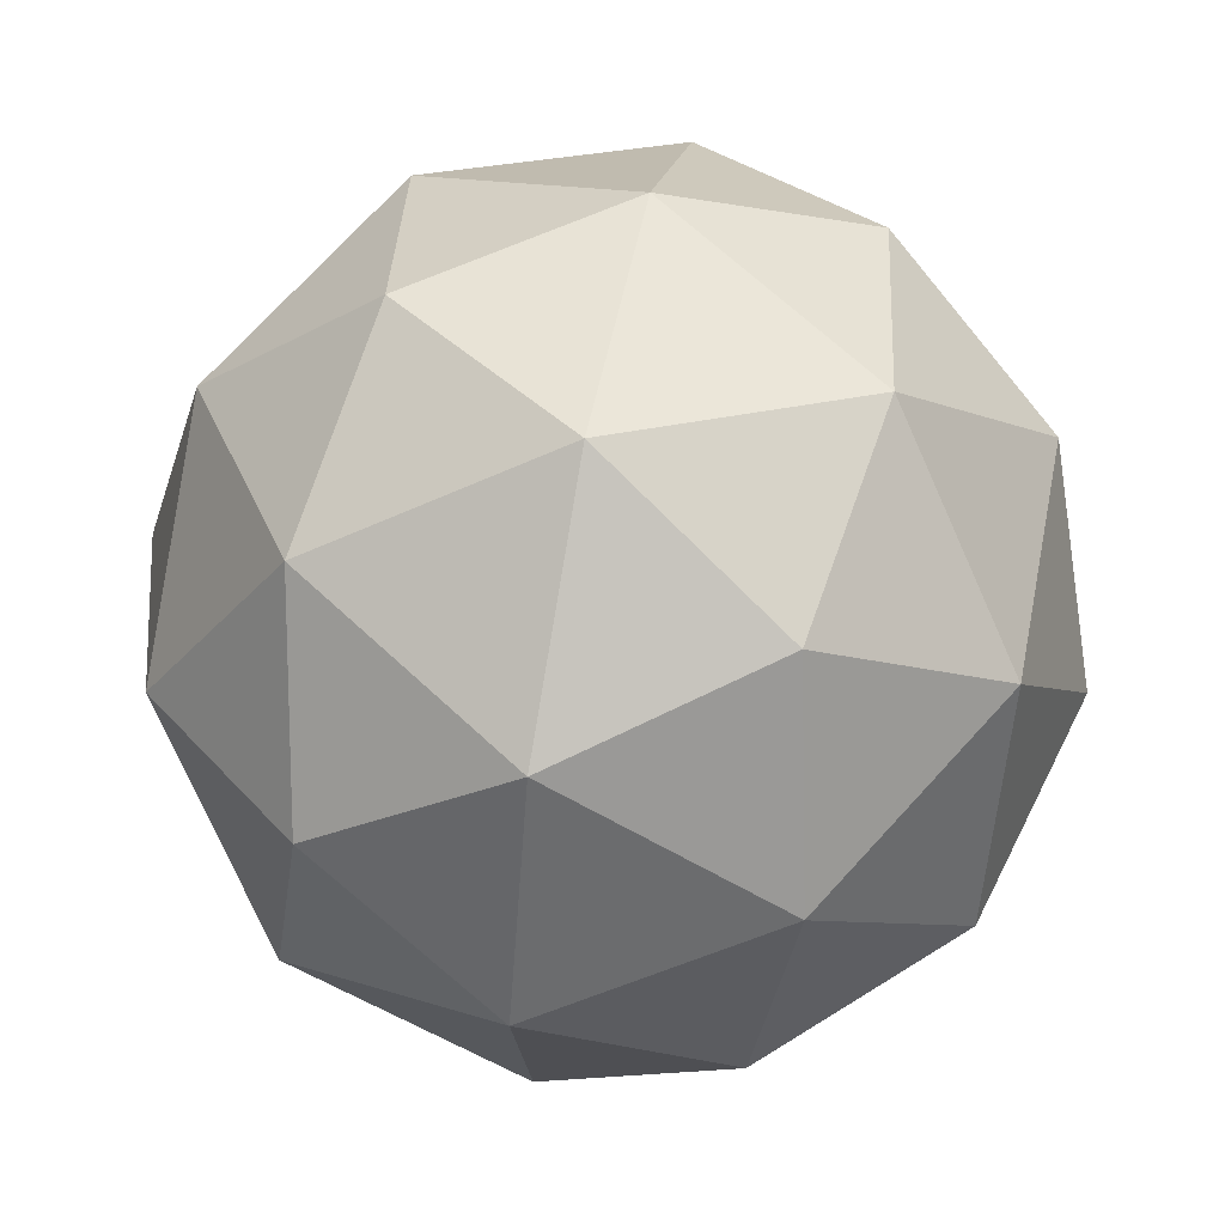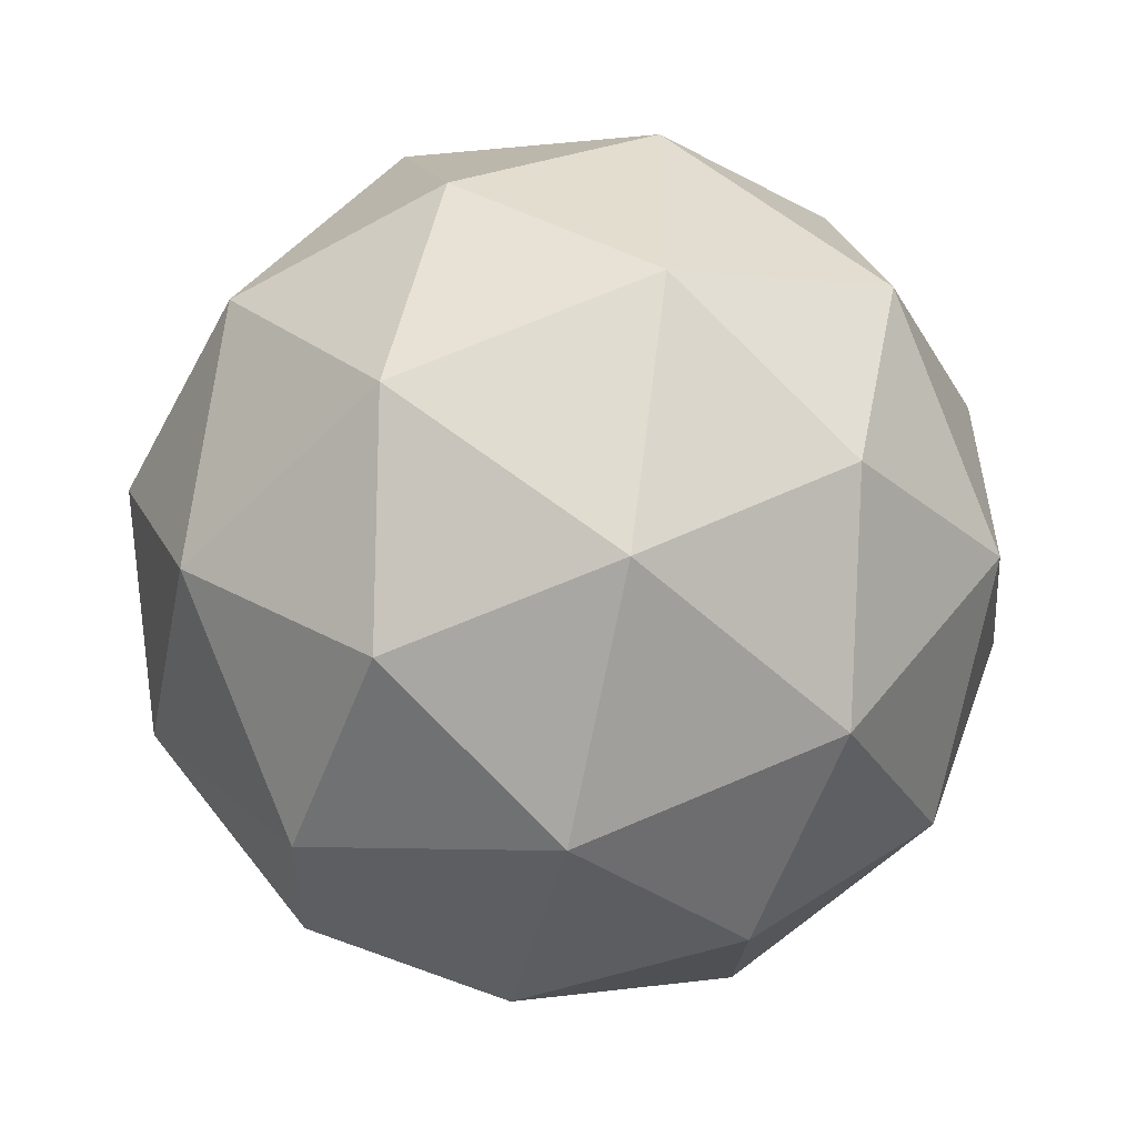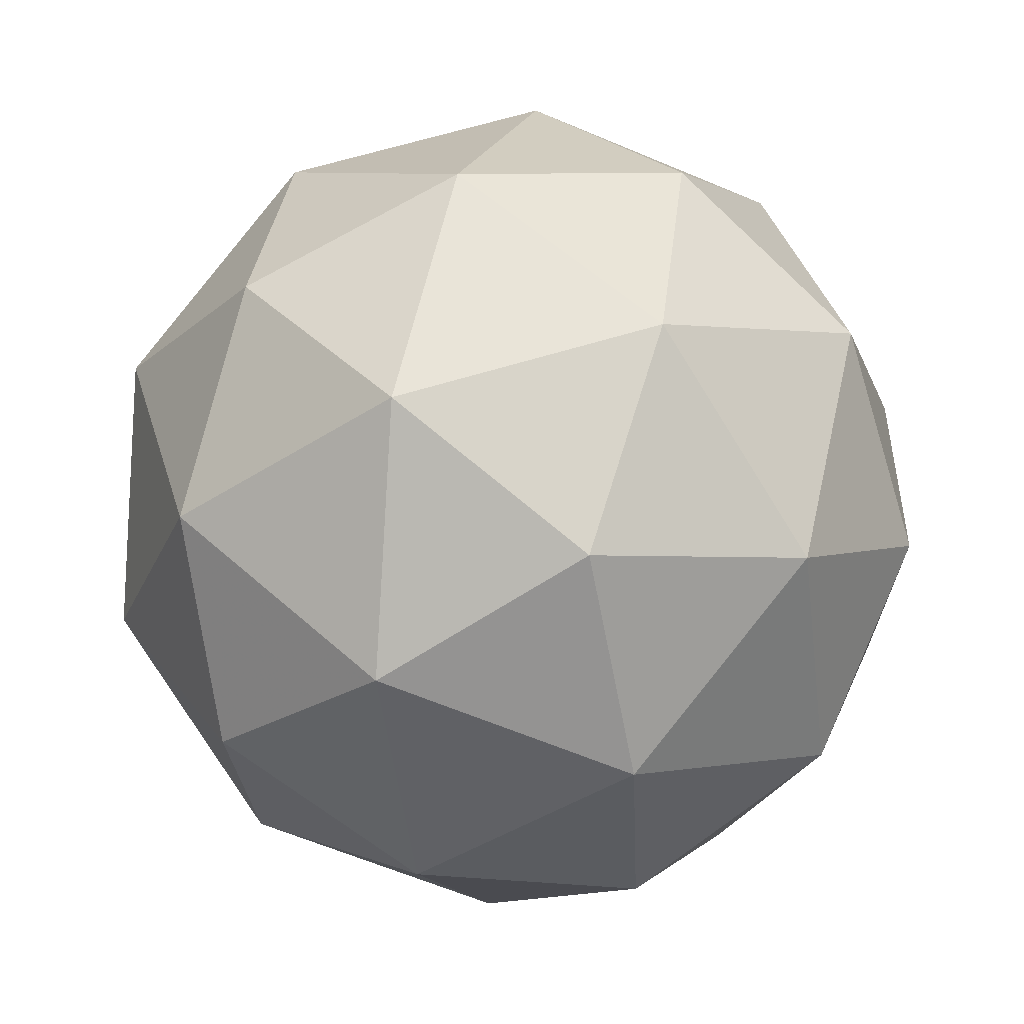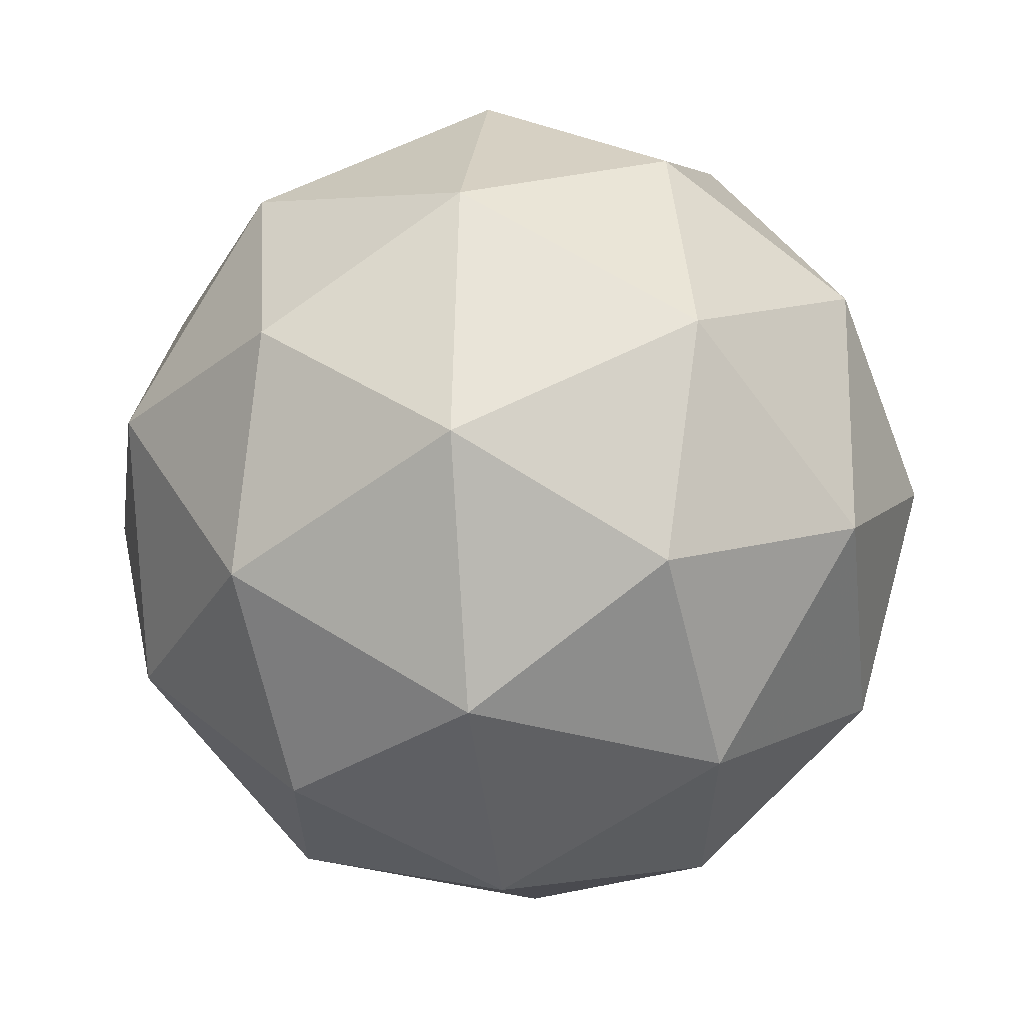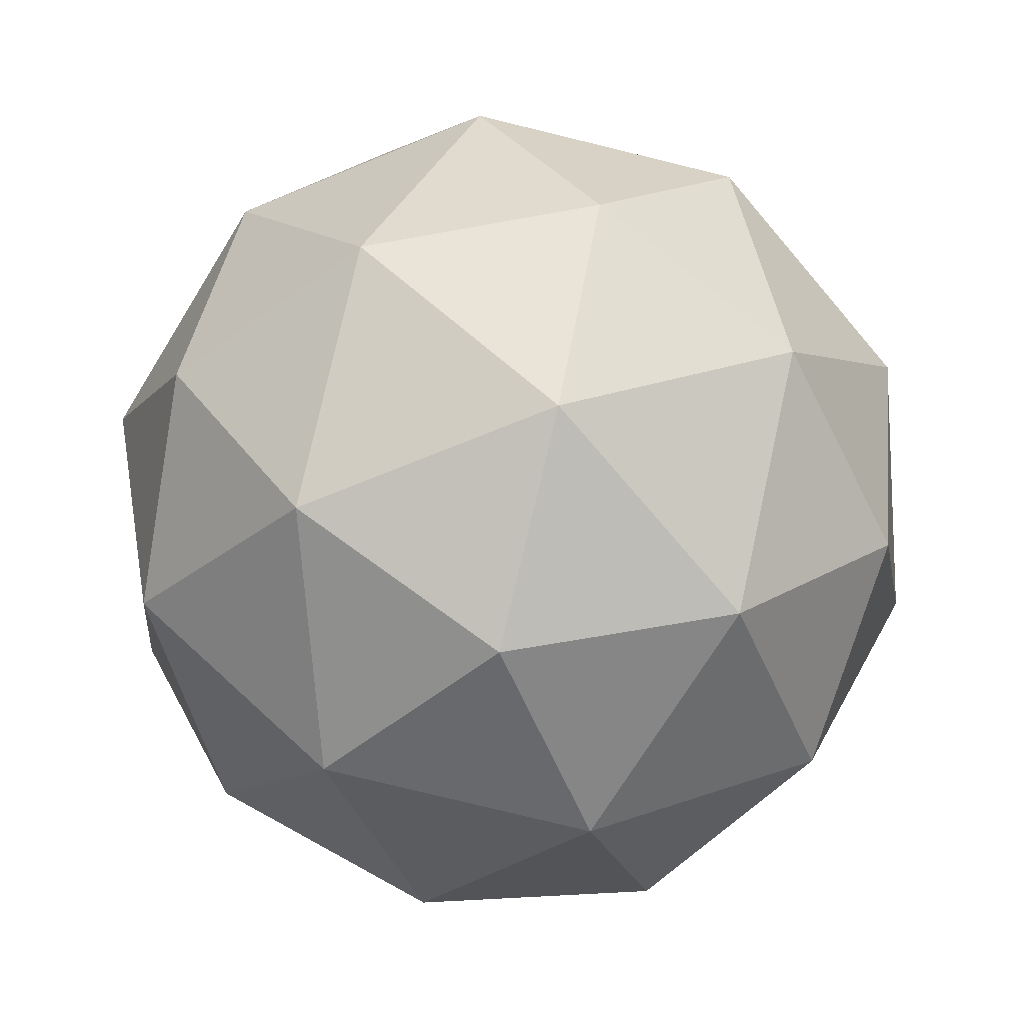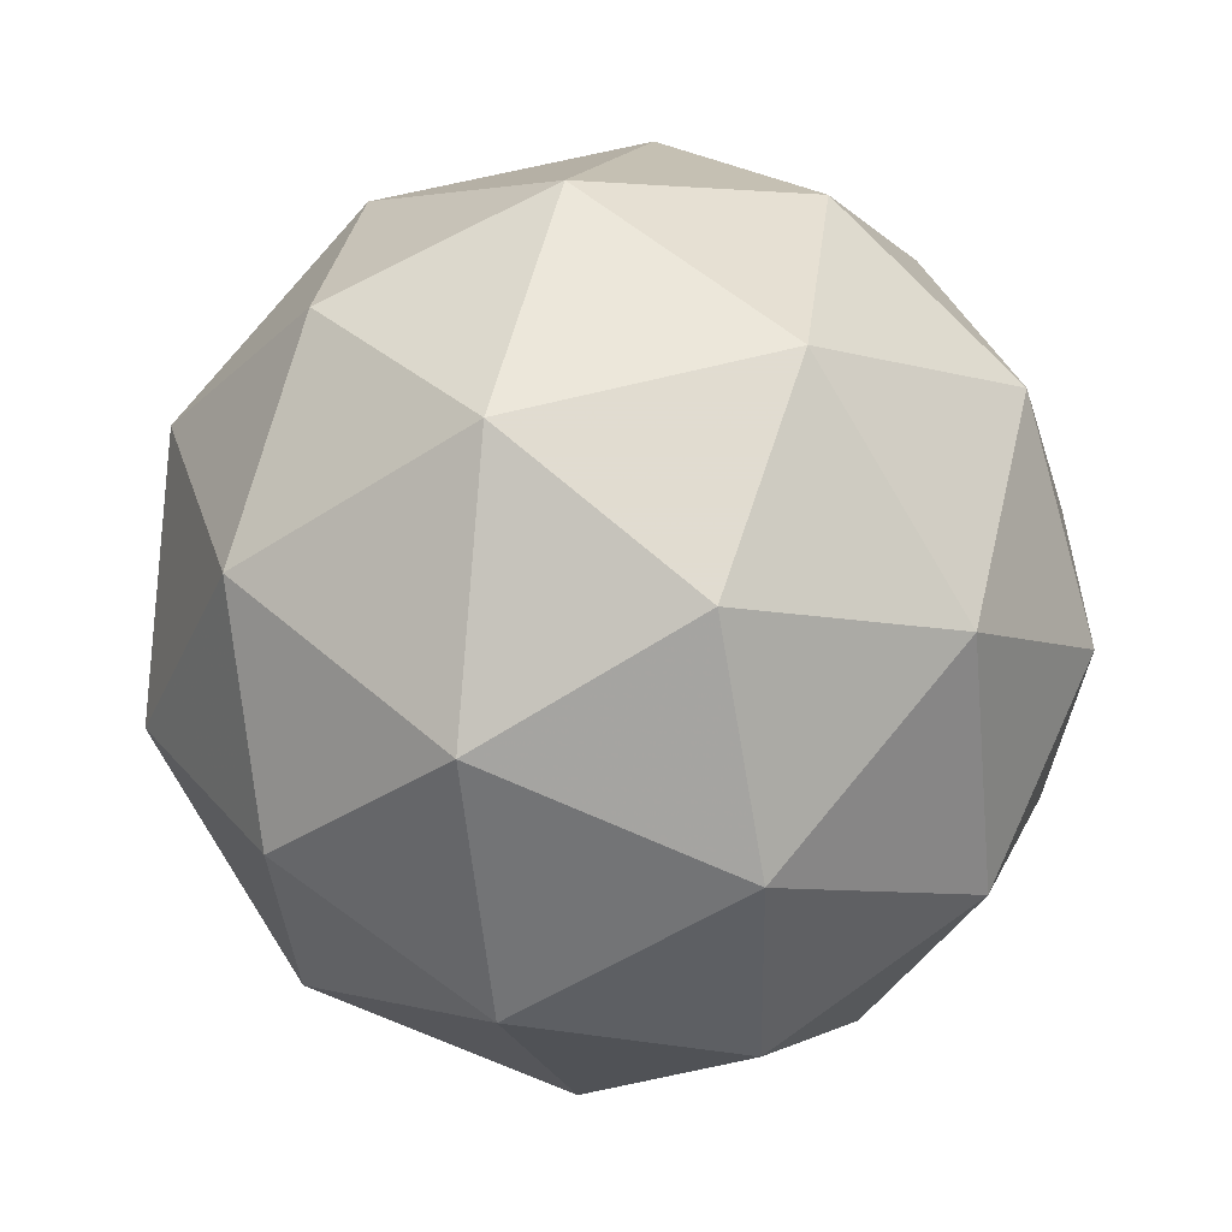
<metadata>
{"format":"obj","ext":"obj","renderer":"f3d","projection":"perspective","resolution":1024,"background":"white","views":[{"elev":78.3,"azim":39.2,"up":"+Y"},{"elev":-51.4,"azim":52.8,"up":"+Z"},{"elev":40.3,"azim":-19.3,"up":"+Y"},{"elev":13.9,"azim":35.0,"up":"+Y"},{"elev":18.7,"azim":-23.7,"up":"+Z"},{"elev":-2.1,"azim":144.3,"up":"+Z"}]}
</metadata>
<code>
v 2.065 -0.628 -2.082
v 2.016 -0.6036 -2.018
v 2.1 -0.594 -2.014
v 2.135 -0.6607 -2.05
v 2.074 -0.7115 -2.077
v 2 -0.6762 -2.058
v 2.056 -0.6212 -1.947
v 2.13 -0.6564 -1.966
v 2.115 -0.729 -2.006
v 2.031 -0.7387 -2.01
v 1.995 -0.672 -1.974
v 2.066 -0.7046 -1.942
v 2.085 -0.6013 -2.054
v 2.036 -0.607 -2.057
v 2.056 -0.587 -2.017
v 1.998 -0.6353 -2.043
v 2.027 -0.6496 -2.08
v 2.106 -0.6405 -2.076
v 2.127 -0.6205 -2.035
v 2.07 -0.6704 -2.092
v 2.112 -0.6895 -2.073
v 2.032 -0.6987 -2.077
v 1.995 -0.6328 -1.993
v 1.986 -0.6755 -2.016
v 2.08 -0.5973 -1.974
v 2.031 -0.6029 -1.977
v 2.145 -0.6572 -2.008
v 2.124 -0.618 -1.986
v 2.1 -0.7297 -2.047
v 2.136 -0.6999 -2.031
v 2.007 -0.7147 -2.038
v 2.051 -0.7354 -2.05
v 2.019 -0.6431 -1.951
v 2.098 -0.634 -1.947
v 2.132 -0.6974 -1.981
v 2.074 -0.7457 -2.007
v 2.004 -0.7122 -1.989
v 2.06 -0.6623 -1.932
v 2.024 -0.6922 -1.948
v 2.104 -0.683 -1.944
v 2.095 -0.7257 -1.967
v 2.046 -0.7314 -1.97
f 1 14 13
f 2 14 16
f 1 13 18
f 1 18 20
f 1 20 17
f 2 16 23
f 3 15 25
f 4 19 27
f 5 21 29
f 6 22 31
f 2 23 26
f 3 25 28
f 4 27 30
f 5 29 32
f 6 31 24
f 7 33 38
f 8 34 40
f 9 35 41
f 10 36 42
f 11 37 39
f 39 42 12
f 39 37 42
f 37 10 42
f 42 41 12
f 42 36 41
f 36 9 41
f 41 40 12
f 41 35 40
f 35 8 40
f 40 38 12
f 40 34 38
f 34 7 38
f 38 39 12
f 38 33 39
f 33 11 39
f 24 37 11
f 24 31 37
f 31 10 37
f 32 36 10
f 32 29 36
f 29 9 36
f 30 35 9
f 30 27 35
f 27 8 35
f 28 34 8
f 28 25 34
f 25 7 34
f 26 33 7
f 26 23 33
f 23 11 33
f 31 32 10
f 31 22 32
f 22 5 32
f 29 30 9
f 29 21 30
f 21 4 30
f 27 28 8
f 27 19 28
f 19 3 28
f 25 26 7
f 25 15 26
f 15 2 26
f 23 24 11
f 23 16 24
f 16 6 24
f 17 22 6
f 17 20 22
f 20 5 22
f 20 21 5
f 20 18 21
f 18 4 21
f 18 19 4
f 18 13 19
f 13 3 19
f 16 17 6
f 16 14 17
f 14 1 17
f 13 15 3
f 13 14 15
f 14 2 15

</code>
